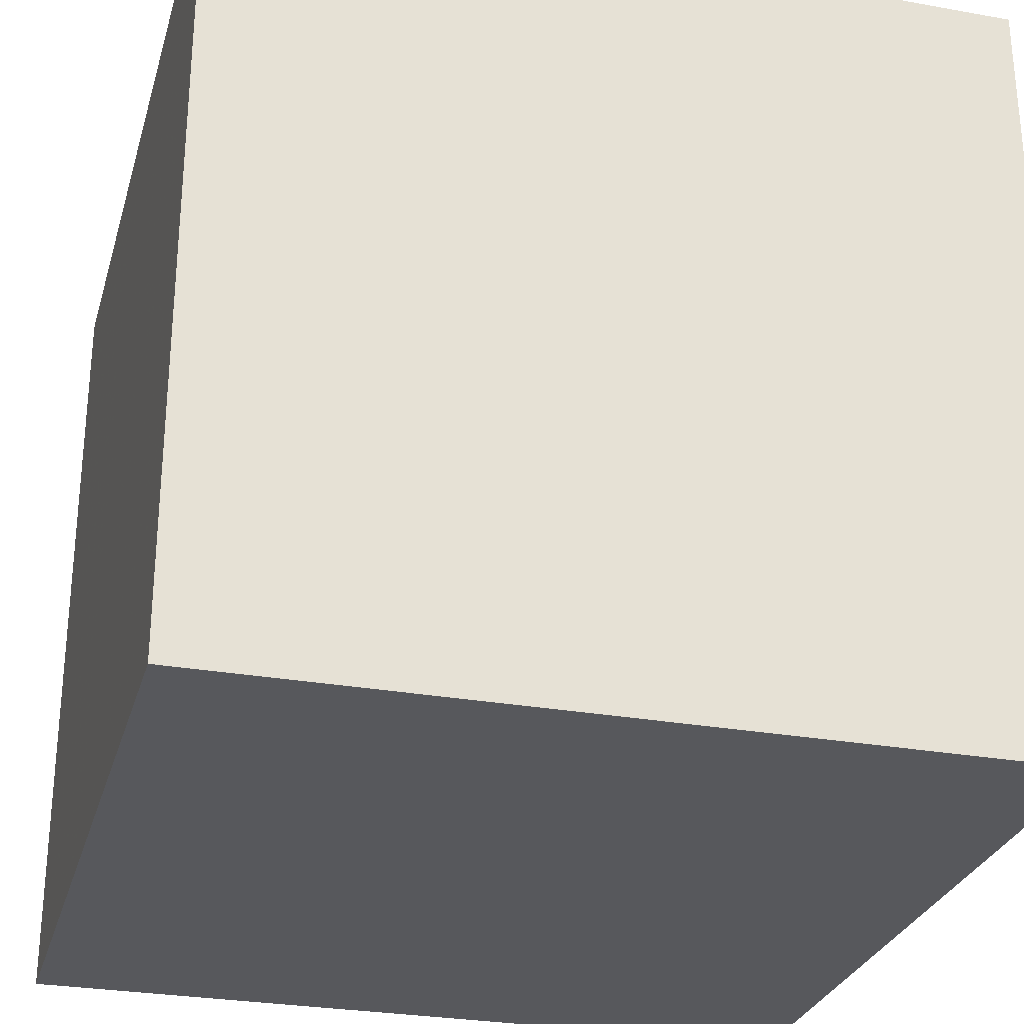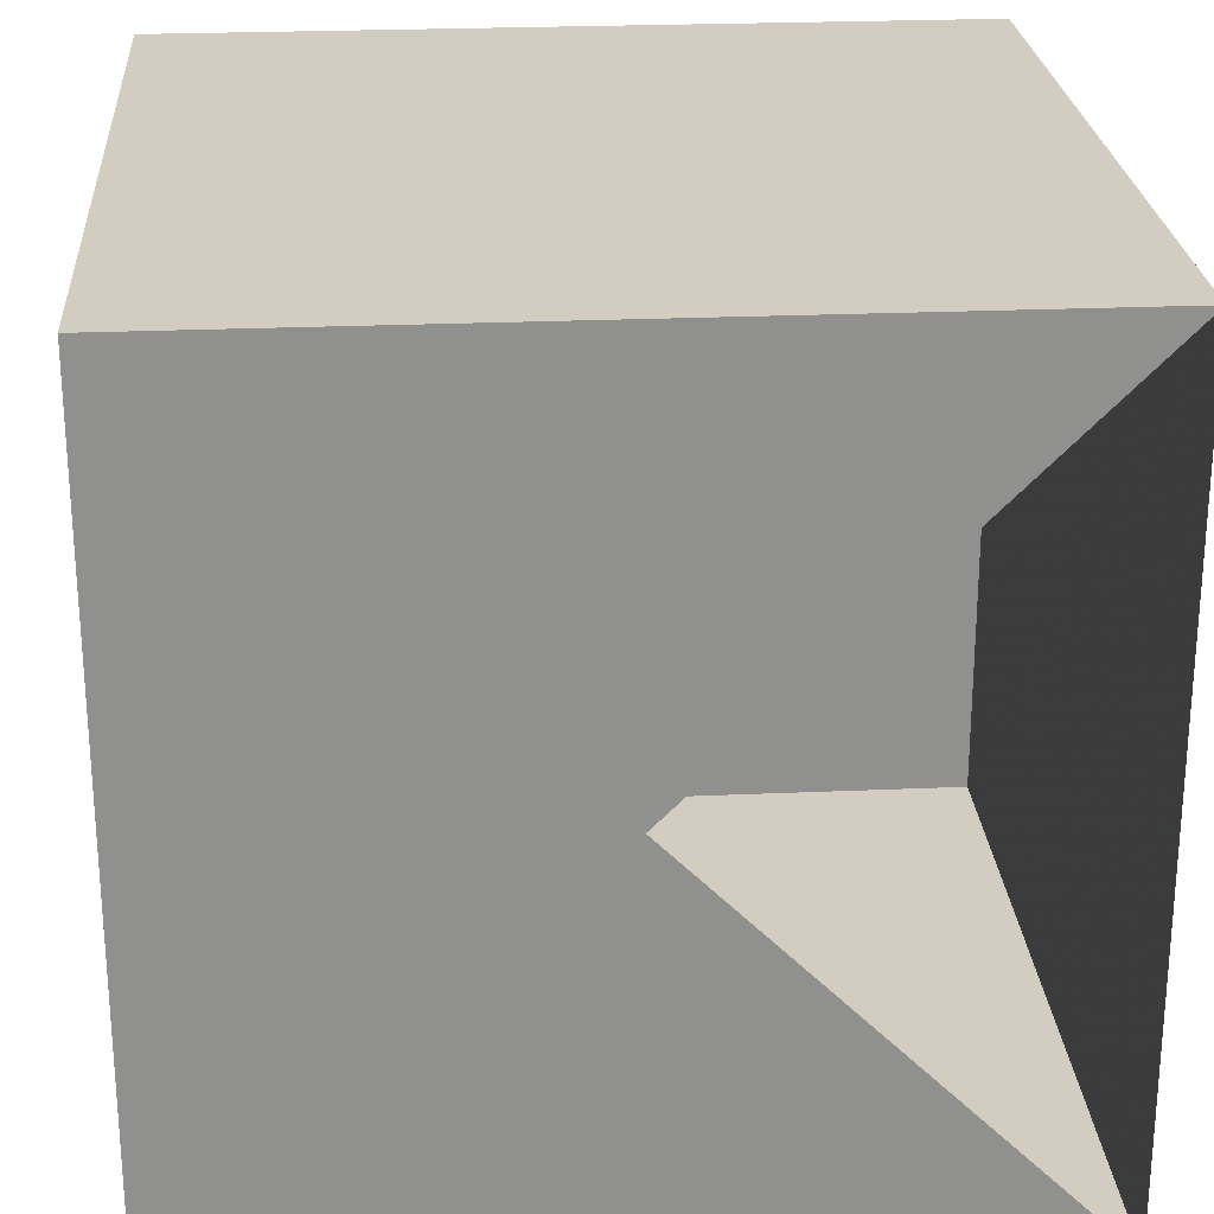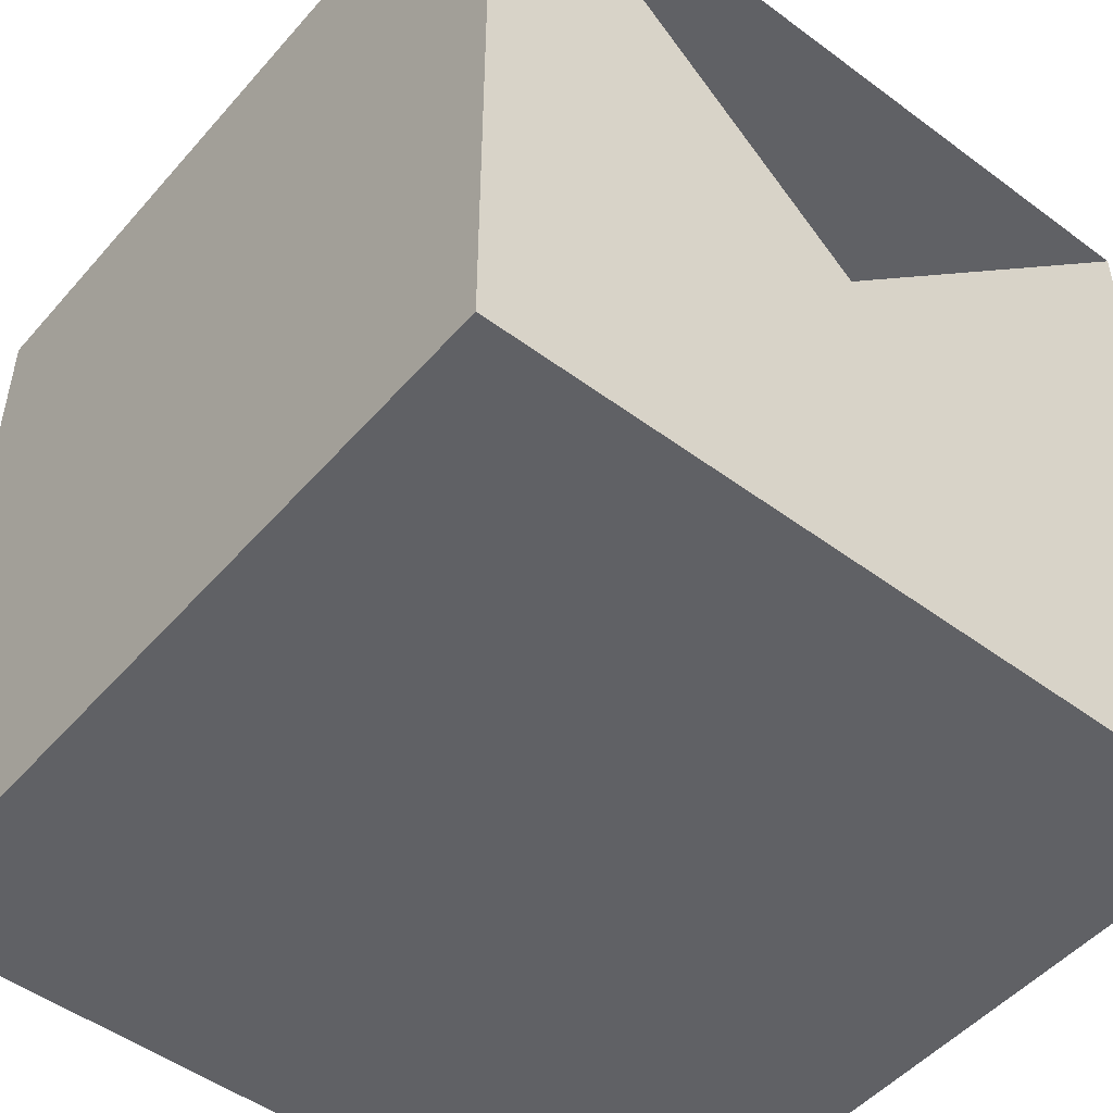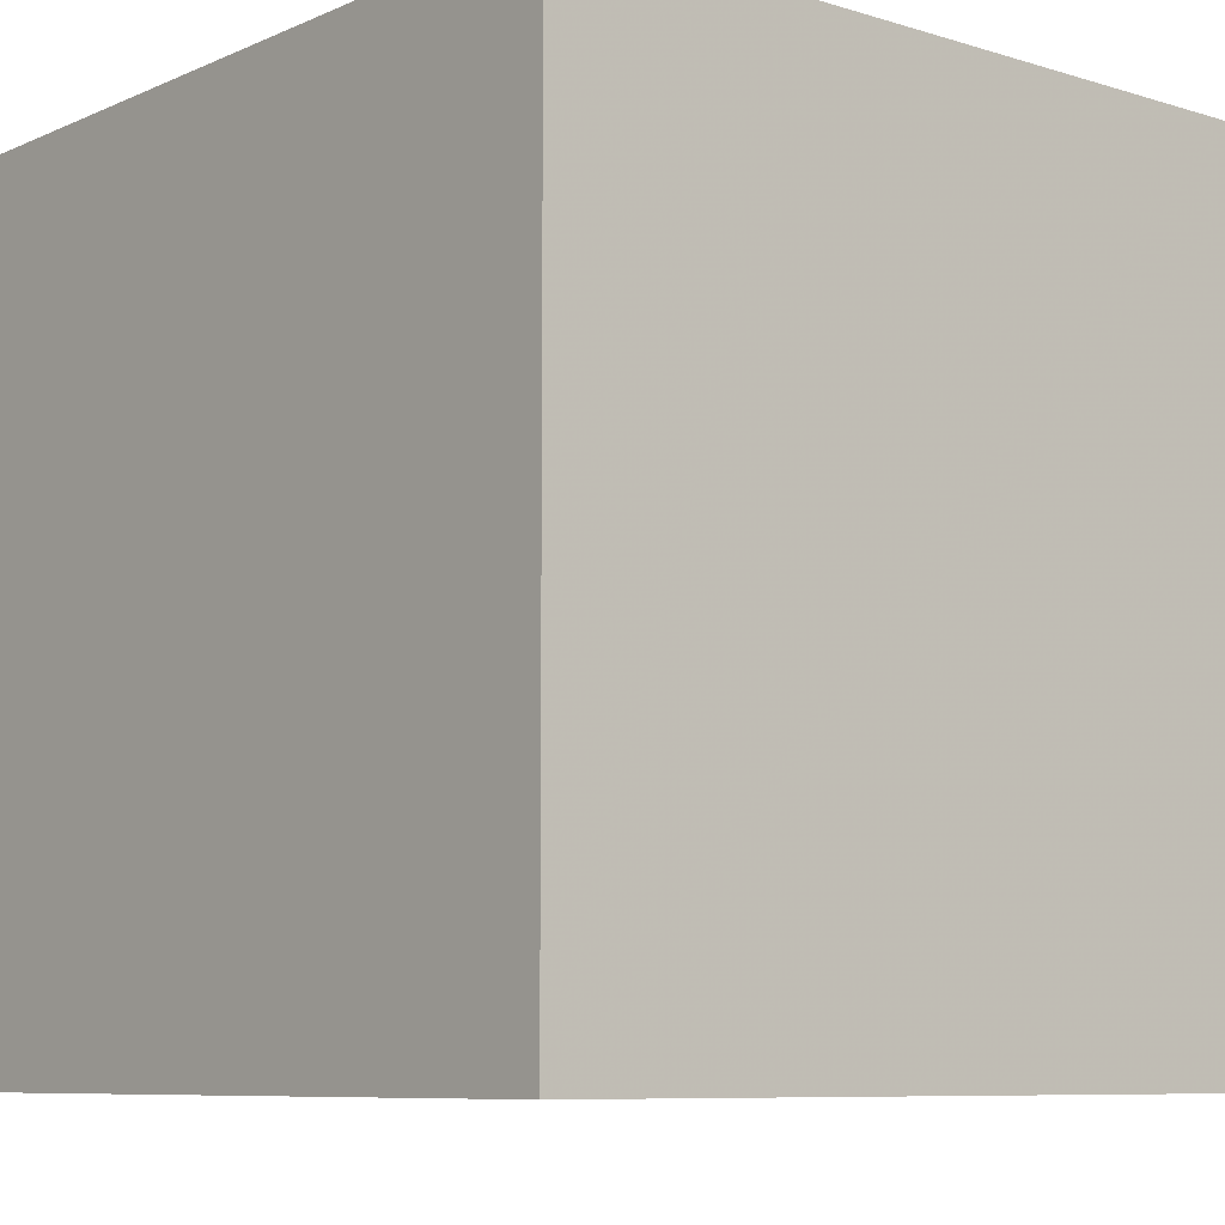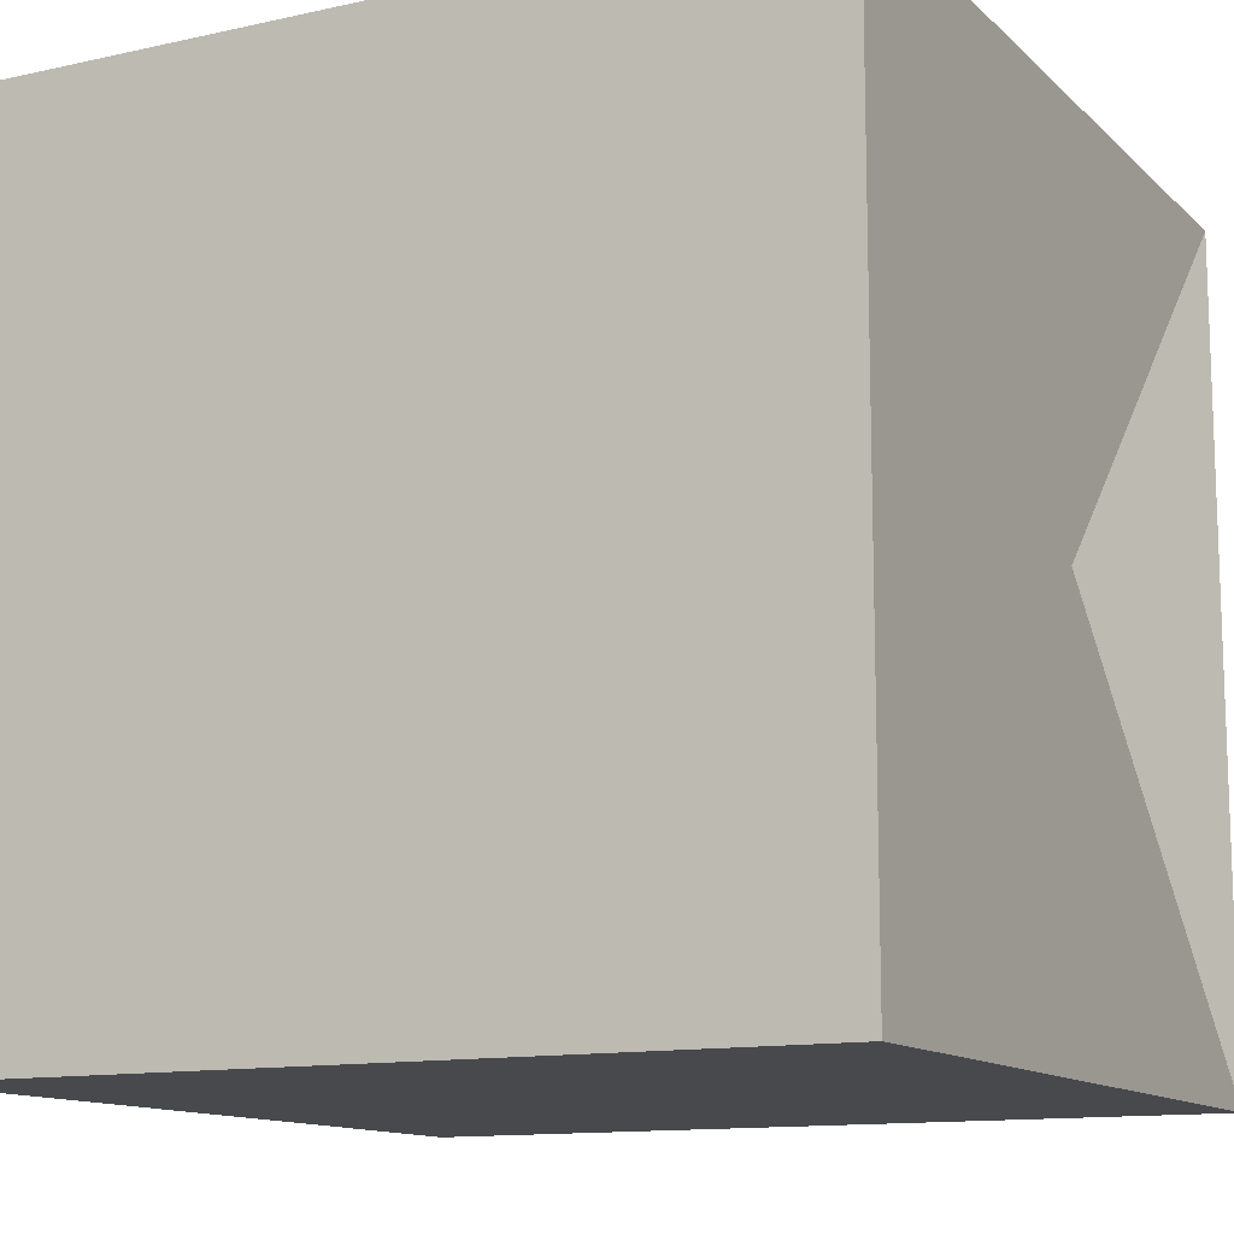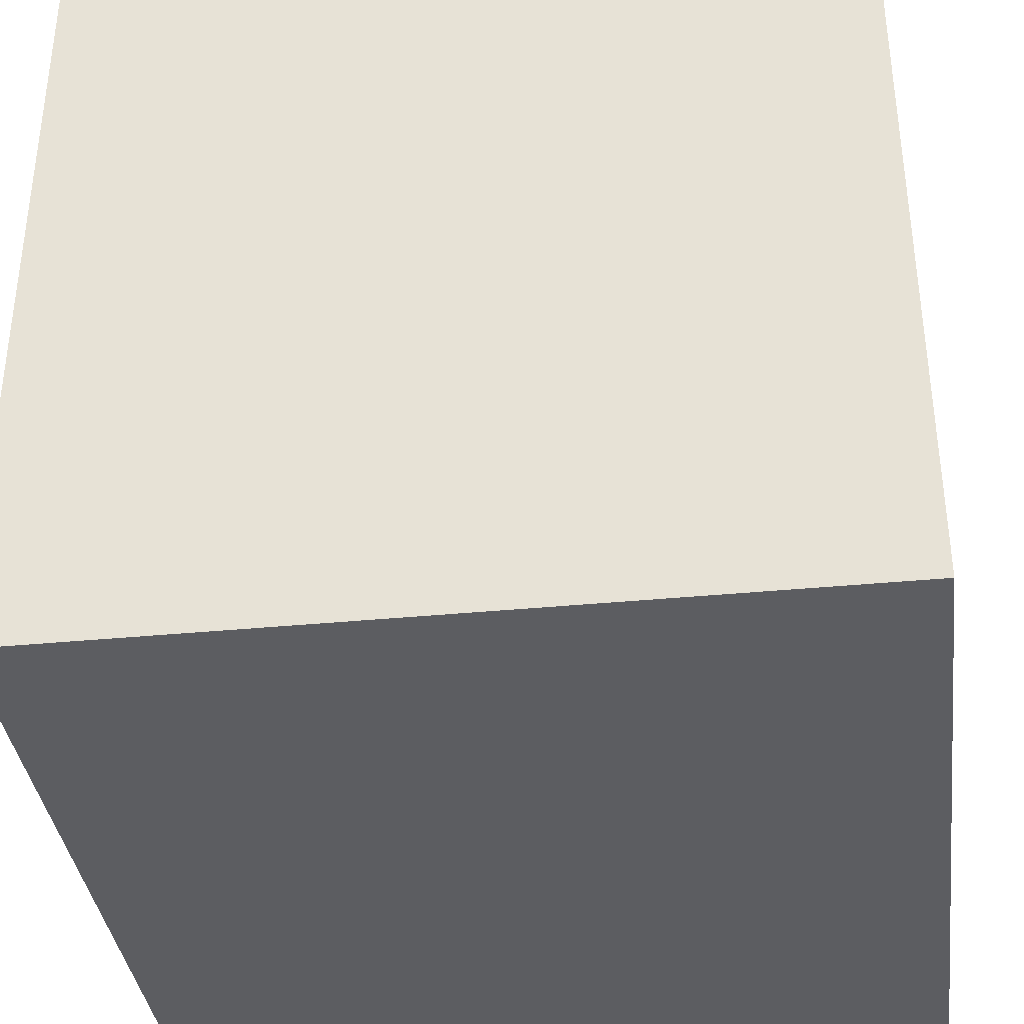
<metadata>
{"format":"obj","ext":"obj","renderer":"f3d","projection":"perspective","resolution":1024,"background":"white","views":[{"elev":-28.5,"azim":-105.1,"up":"+Y"},{"elev":24.7,"azim":85.9,"up":"+Z"},{"elev":-49.7,"azim":50.7,"up":"+Y"},{"elev":-8.1,"azim":-130.2,"up":"+Y"},{"elev":-12.5,"azim":27.4,"up":"+Z"},{"elev":-36.9,"azim":7.2,"up":"+Z"}]}
</metadata>
<code>
v -1 -1 -1
v 1 -1 -1
v -1 1 -1
v 1 1 -1
v -1 -1 1
v 1 -1 1
v -1 1 1
v 1 1 1
f 1 2 4
f 1 4 3
f 2 6 4
f 2 8 6
f 3 4 8
f 3 8 7
f 1 3 7
f 1 7 5
f 5 7 8
f 5 8 6
f 1 5 6
f 1 6 2

</code>
